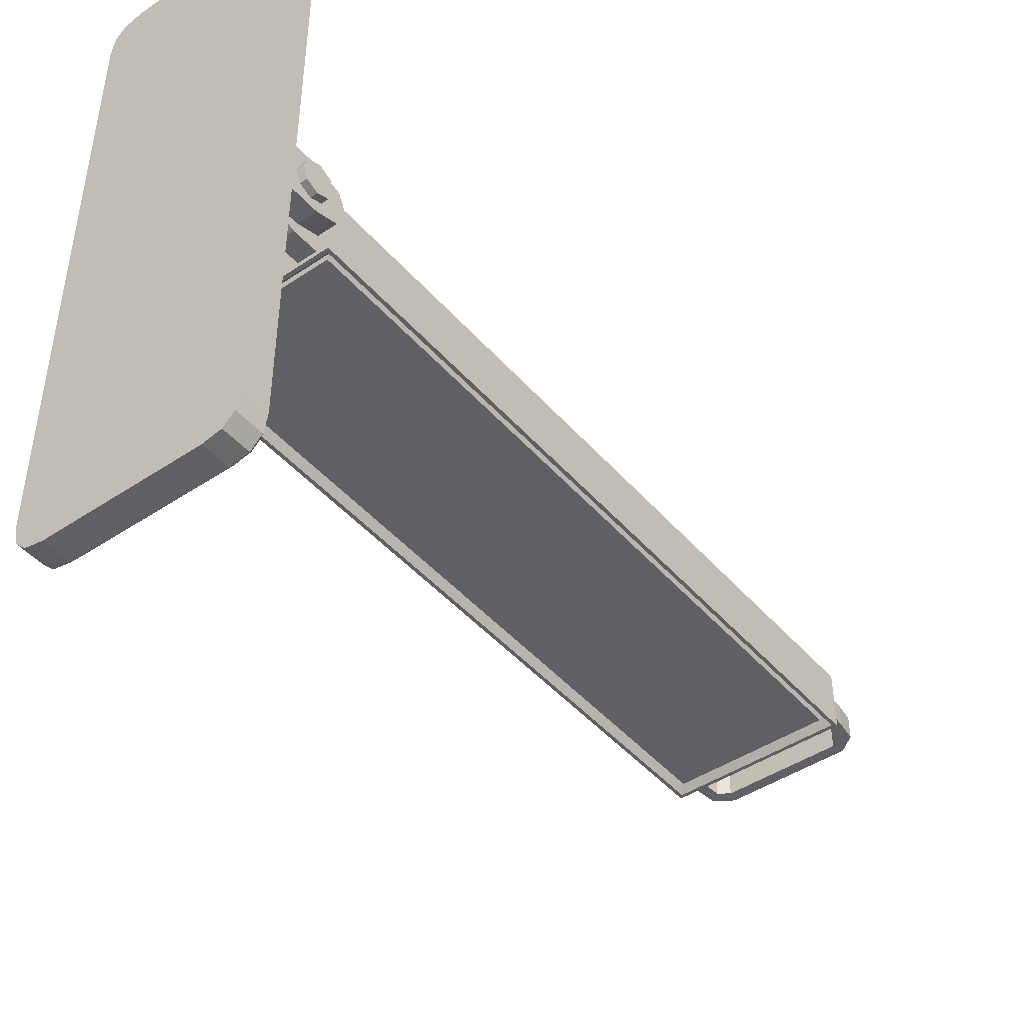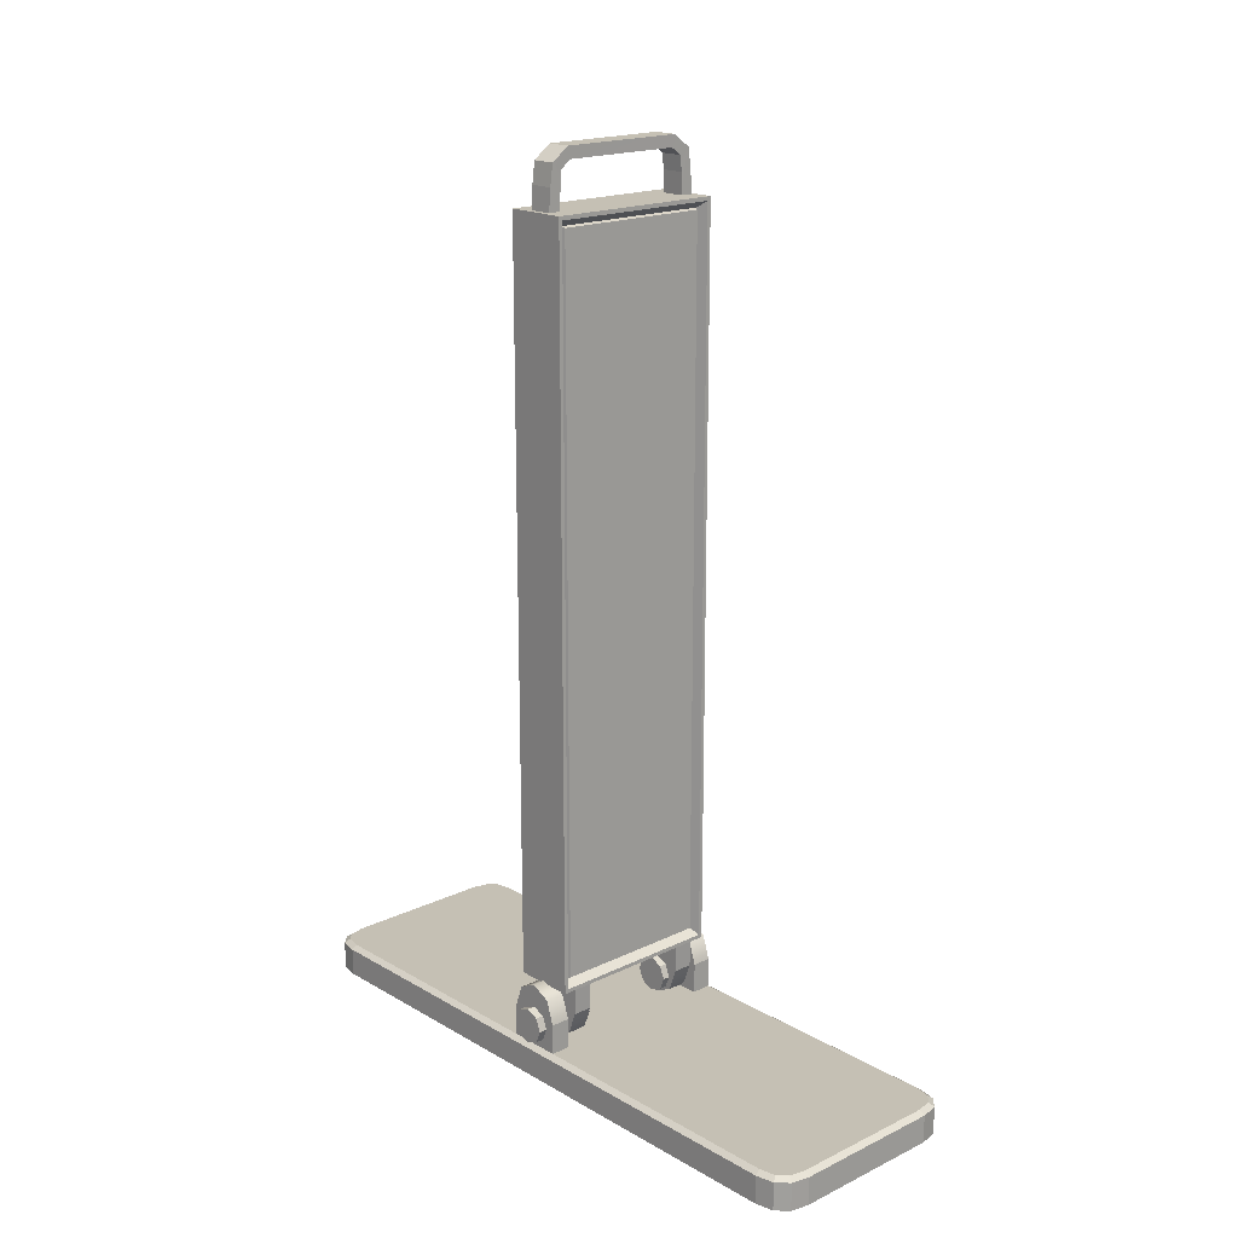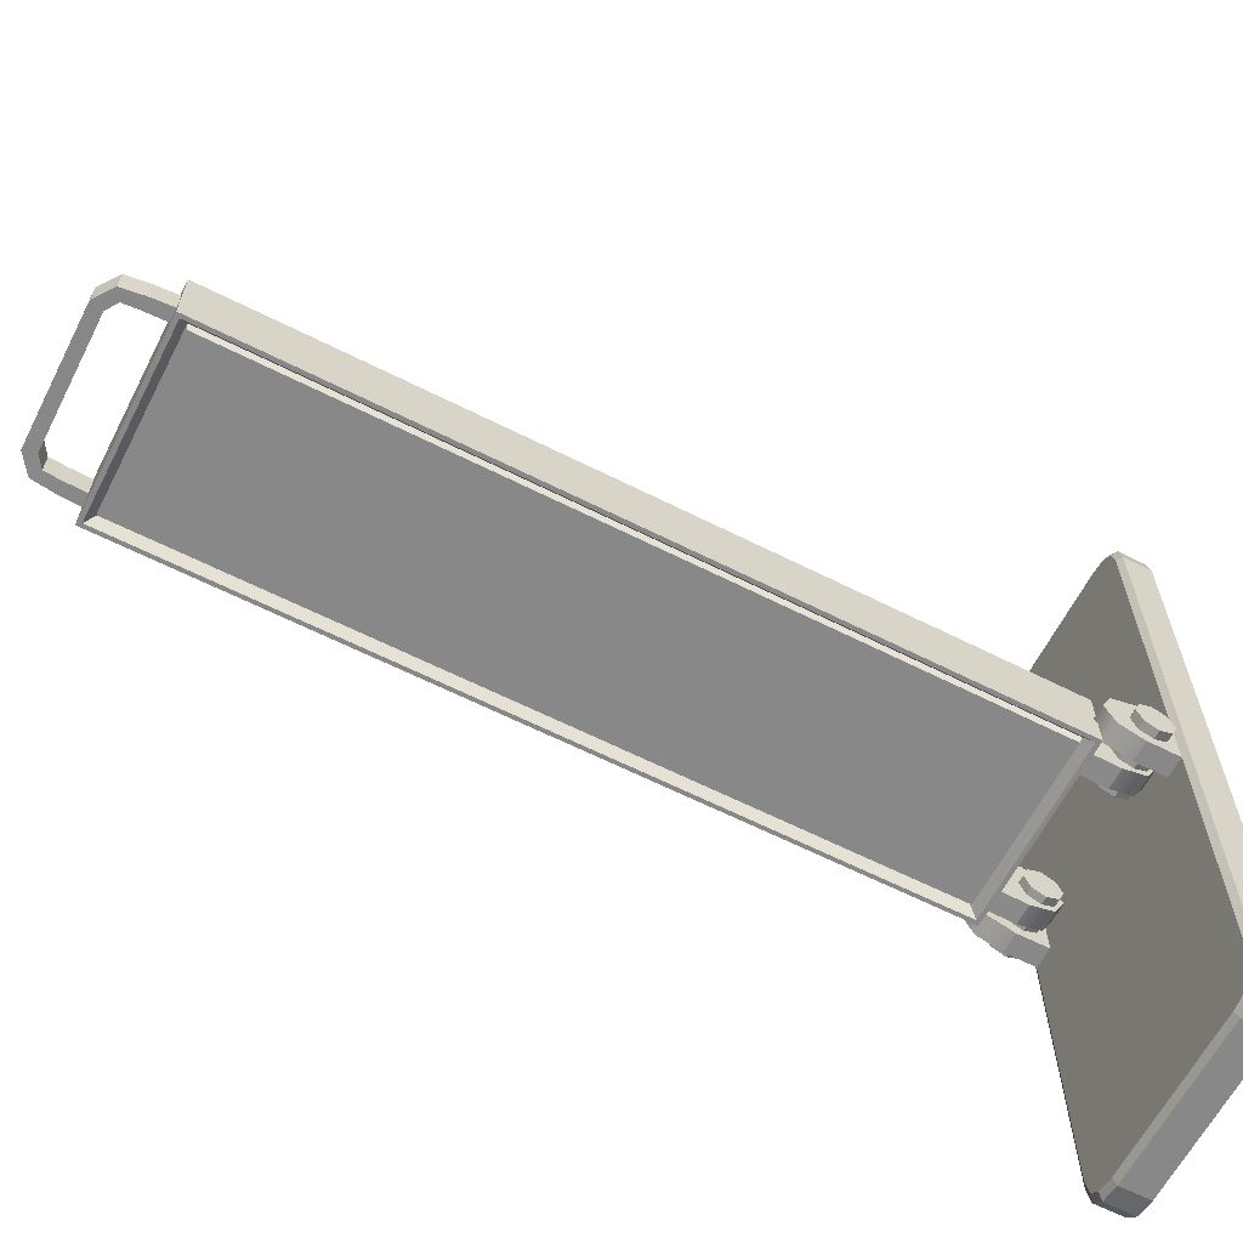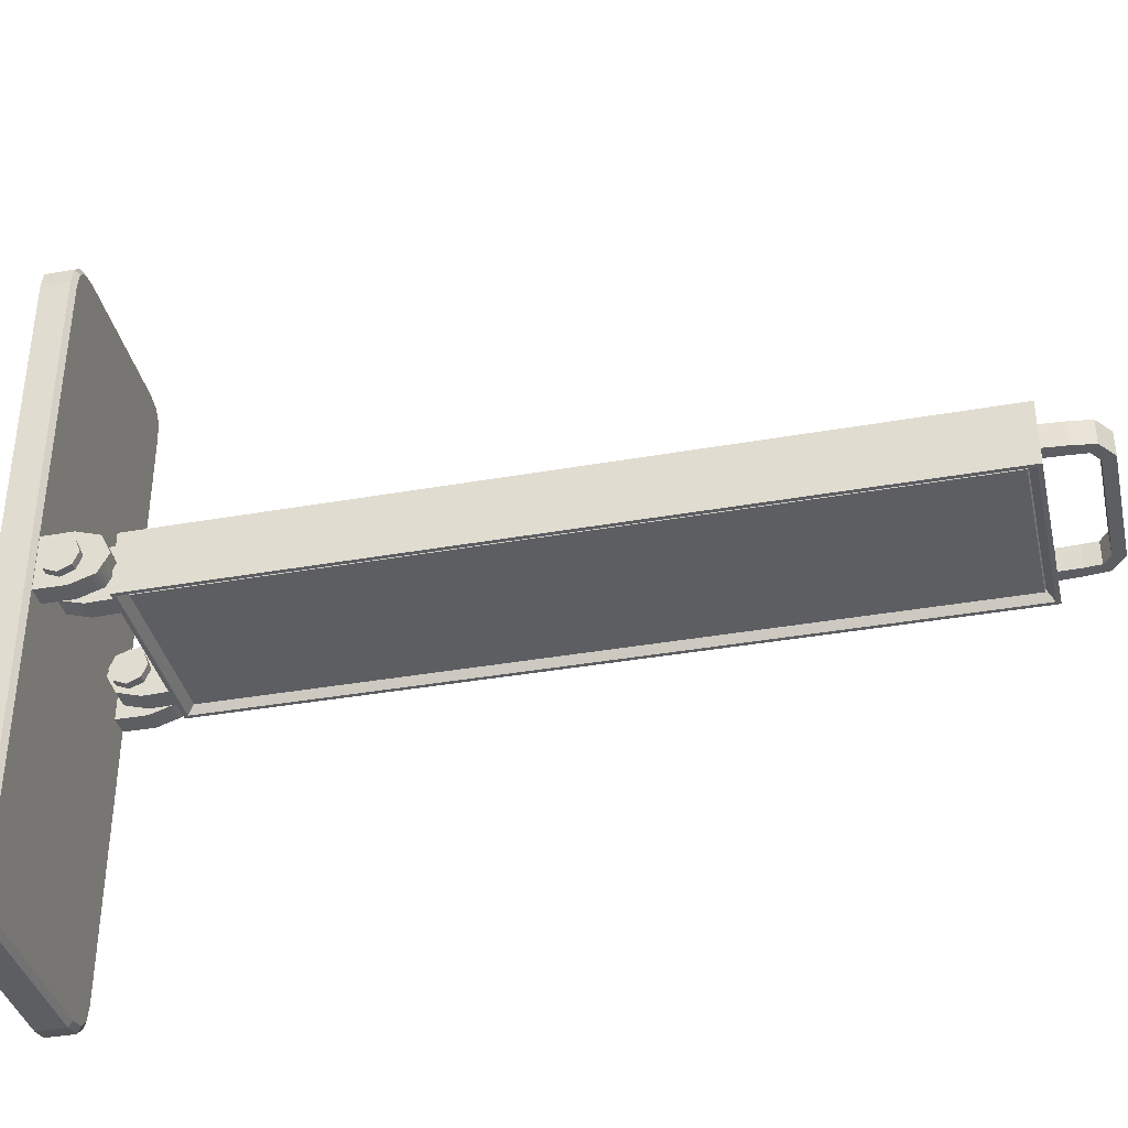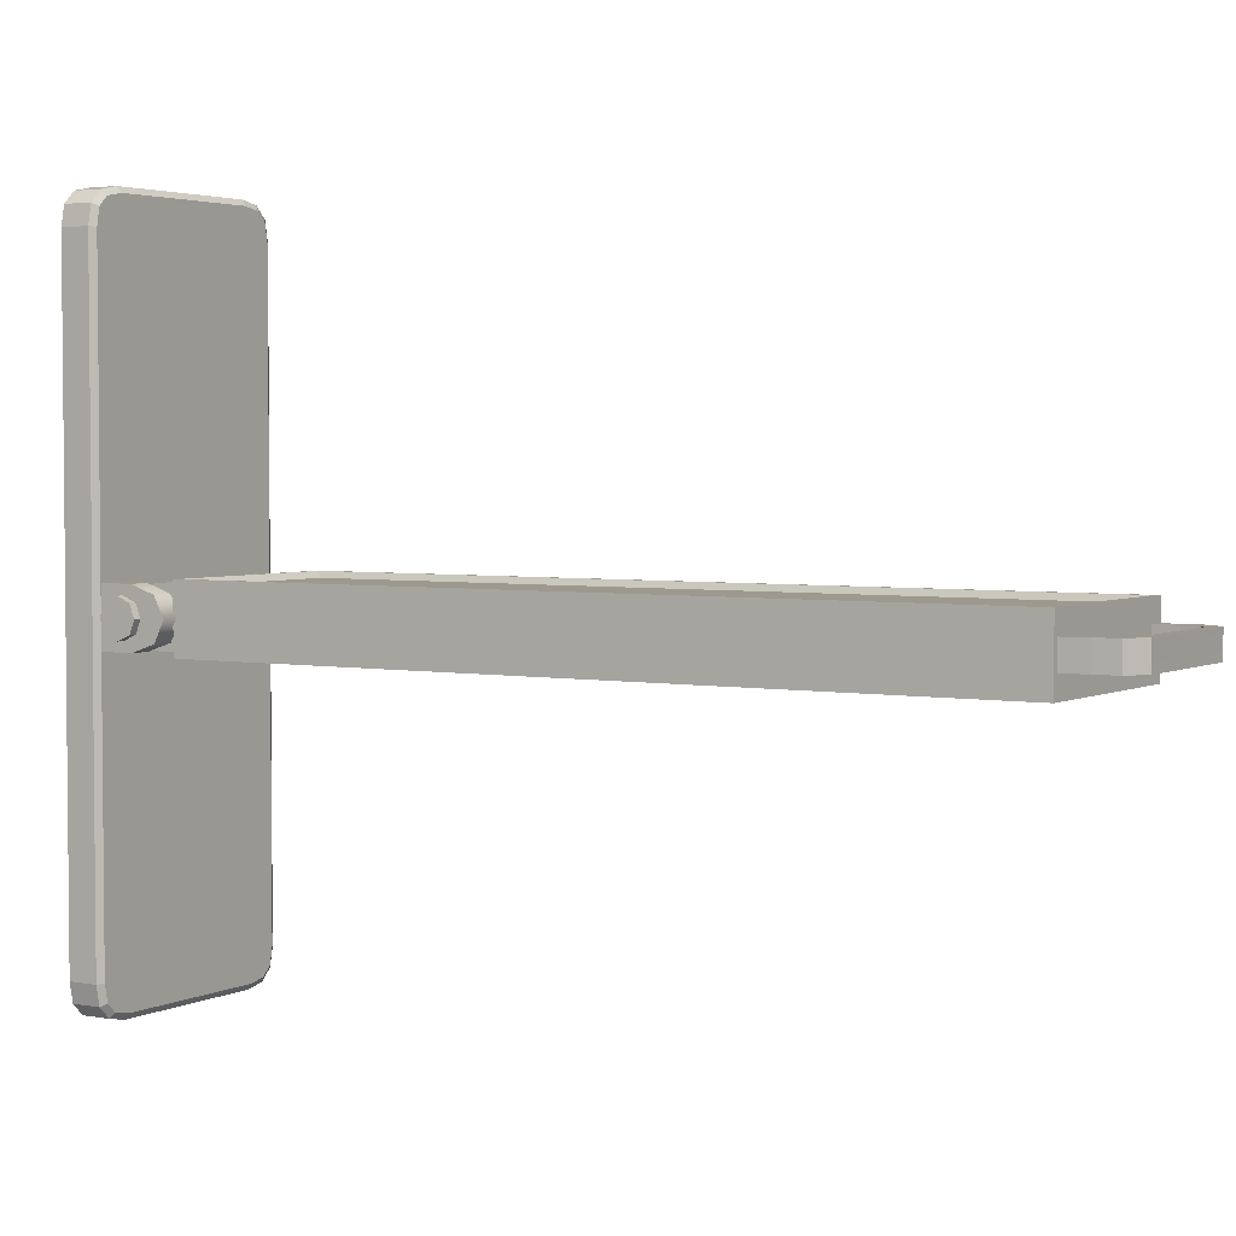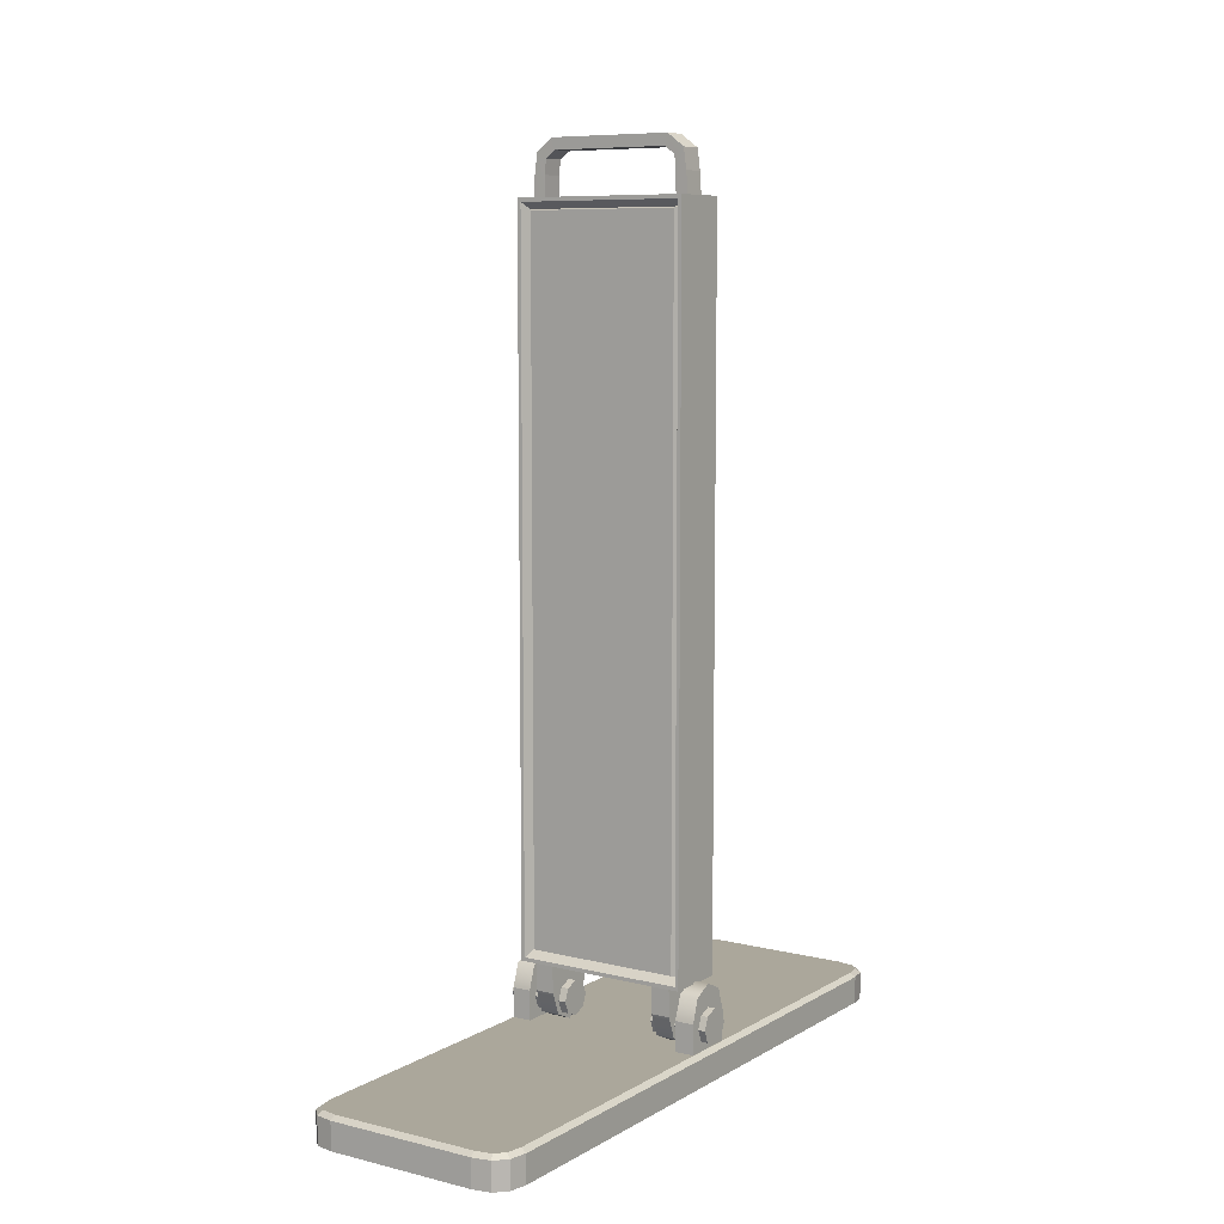
<metadata>
{"format":"obj","ext":"obj","renderer":"f3d","projection":"perspective","resolution":1024,"background":"white","views":[{"elev":-44.8,"azim":37.9,"up":"+Z"},{"elev":18.4,"azim":-42.4,"up":"+Y"},{"elev":-62.8,"azim":-117.1,"up":"+Z"},{"elev":-37.4,"azim":102.8,"up":"+Z"},{"elev":3.4,"azim":122.2,"up":"+Z"},{"elev":8.2,"azim":33.6,"up":"+Y"}]}
</metadata>
<code>
v  -0.0821 0.0401 -0.0303
v  -0.0821 0.0609 -0.0233
v  -0.0648 0.0609 -0.0233
v  -0.0648 0.0401 -0.0303
v  -0.0821 0.0695 -0.0064
v  -0.0648 0.0695 -0.0064
v  -0.0821 0.0609 0.0105
v  -0.0648 0.0609 0.0105
v  -0.0821 0.0401 0.0174
v  -0.0648 0.0401 0.0174
v  -0.0648 0.0277 -0.0303
v  -0.0821 0.0277 -0.0303
v  -0.0821 0.0277 0.0174
v  -0.0648 0.0277 0.0174
v  -0.0648 0.0133 -0.0303
v  -0.0821 0.0133 -0.0303
v  -0.0821 0.0133 0.0174
v  -0.0648 0.0133 0.0174
v  -0.0869 -0.0151 0.2625
v  -0.0869 -0.0151 -0.2625
v  -0.0837 -0.0151 -0.2788
v  -0.0739 -0.0151 -0.2886
v  -0.0576 -0.0151 -0.2919
v  0.0783 -0.0151 -0.2919
v  0.0946 -0.0151 -0.2886
v  0.1044 -0.0151 -0.2788
v  0.1076 -0.0151 -0.2625
v  0.0783 -0.0151 0.2919
v  0.1076 -0.0151 0.2625
v  0.1044 -0.0151 0.2788
v  0.0946 -0.0151 0.2886
v  -0.0837 -0.0151 0.2788
v  -0.0739 -0.0151 0.2886
v  -0.0576 -0.0151 0.2919
v  -0.0571 0.0132 0.287
v  0.0778 0.0132 0.287
v  0.0922 0.0132 0.2841
v  0.0999 0.0132 0.2764
v  0.1027 0.0132 0.262
v  0.1027 0.0132 -0.262
v  0.0999 0.0132 -0.2764
v  0.0922 0.0132 -0.2841
v  0.0778 0.0132 -0.287
v  -0.082 0.0132 -0.262
v  -0.0571 0.0132 -0.287
v  -0.0715 0.0132 -0.2841
v  -0.0792 0.0132 -0.2764
v  -0.0715 0.0132 0.2841
v  -0.0792 0.0132 0.2764
v  -0.082 0.0132 0.262
v  0.0783 0.0097 0.2919
v  -0.0576 0.0097 0.2919
v  0.1076 0.0097 -0.2625
v  0.1076 0.0097 0.2625
v  -0.0576 0.0097 -0.2919
v  0.0783 0.0097 -0.2919
v  -0.0869 0.0097 0.2625
v  -0.0869 0.0097 -0.2625
v  0.0946 0.0097 0.2886
v  -0.0739 0.0097 0.2886
v  0.1044 0.0097 -0.2788
v  -0.0739 0.0097 -0.2886
v  0.1044 0.0097 0.2788
v  -0.0837 0.0097 0.2788
v  0.0946 0.0097 -0.2886
v  -0.0837 0.0097 -0.2788
v  -0.0893 0.0331 -0.0064
v  -0.0893 0.022 -0.0175
v  -0.0893 0.0174 -0.0064
v  -0.0893 0.022 0.0047
v  -0.0893 0.0331 -0.0222
v  -0.0893 0.0443 -0.0175
v  -0.0893 0.0489 -0.0064
v  -0.0893 0.0443 0.0047
v  -0.0893 0.0331 0.0093
v  0.1087 0.0174 -0.0064
v  0.0548 0.0174 -0.0064
v  0.0548 0.022 -0.0175
v  0.1087 0.022 -0.0175
v  0.0548 0.0331 -0.0222
v  0.1087 0.0331 -0.0222
v  0.0548 0.0443 -0.0175
v  0.1087 0.0443 -0.0175
v  0.0548 0.0489 -0.0064
v  0.1087 0.0489 -0.0064
v  0.0548 0.0443 0.0047
v  0.1087 0.0443 0.0047
v  0.0548 0.0331 0.0093
v  0.1087 0.0331 0.0093
v  0.0548 0.022 0.0047
v  0.1087 0.022 0.0047
v  0.1087 0.0331 -0.0064
v  -0.0707 0.0671 0.0209
v  0.0897 0.0671 0.0209
v  0.0864 0.0705 0.0209
v  -0.0674 0.0705 0.0209
v  0.0897 0.7203 0.0209
v  0.0864 0.7168 0.0209
v  -0.0707 0.7203 0.0209
v  -0.0674 0.7168 0.0209
v  0.0792 0.0809 0.0061
v  -0.0601 0.0809 0.0061
v  0.0792 0.7065 0.0061
v  -0.0601 0.7065 0.0061
v  -0.0707 0.7203 -0.0337
v  -0.0707 0.0671 -0.0337
v  0.0897 0.0671 -0.0337
v  0.0897 0.7203 -0.0337
v  -0.0674 0.0705 -0.0337
v  0.0864 0.0705 -0.0337
v  0.0864 0.7168 -0.0337
v  -0.0674 0.7168 -0.0337
v  -0.0601 0.0809 -0.0189
v  0.0792 0.0809 -0.0189
v  0.0792 0.7065 -0.0189
v  -0.0601 0.7065 -0.0189
v  -0.0606 0.0775 0.0162
v  0.0796 0.0775 0.0162
v  0.0796 0.7099 0.0162
v  -0.0606 0.7099 0.0162
v  -0.0668 0.0729 0.0003
v  0.0858 0.0729 0.0003
v  0.0858 0.7145 0.0003
v  -0.0668 0.7145 0.0003
v  -0.0467 0.7695 0.0042
v  -0.0467 0.7695 -0.017
v  -0.0621 0.7581 -0.017
v  -0.0621 0.7581 0.0042
v  -0.0646 0.7396 0.0041
v  -0.0646 0.7396 -0.0169
v  -0.0659 0.7202 -0.0168
v  -0.0659 0.7202 0.004
v  -0.0533 0.7525 0.004
v  -0.0437 0.7592 0.0041
v  -0.0544 0.7391 0.0041
v  -0.0549 0.7206 0.004
v  0.0627 0.7592 0.0041
v  0.0657 0.7695 0.0042
v  0.0723 0.7525 0.004
v  0.0811 0.7581 0.0042
v  0.0734 0.7391 0.0041
v  0.0739 0.7206 0.004
v  0.0836 0.7396 0.0041
v  0.0849 0.7202 0.004
v  -0.0437 0.7592 -0.0169
v  -0.0533 0.7525 -0.0168
v  -0.0544 0.7391 -0.0169
v  -0.0549 0.7206 -0.0168
v  0.0811 0.7581 -0.017
v  0.0836 0.7396 -0.0169
v  0.0849 0.7202 -0.0168
v  0.0739 0.7206 -0.0168
v  0.0734 0.7391 -0.0169
v  0.0627 0.7592 -0.0169
v  0.0657 0.7695 -0.017
v  0.0723 0.7525 -0.0168
v  -0.0606 0.0775 -0.029
v  -0.0606 0.7099 -0.029
v  0.0796 0.7099 -0.029
v  0.0796 0.0775 -0.029
v  0.0858 0.0729 -0.0131
v  -0.0668 0.0729 -0.0131
v  0.0858 0.7145 -0.0131
v  -0.0668 0.7145 -0.0131
v  0.085 0.0401 -0.0303
v  0.085 0.0609 -0.0233
v  0.1023 0.0609 -0.0233
v  0.1023 0.0401 -0.0303
v  0.085 0.0695 -0.0064
v  0.1023 0.0695 -0.0064
v  0.085 0.0609 0.0105
v  0.1023 0.0609 0.0105
v  0.085 0.0401 0.0174
v  0.1023 0.0401 0.0174
v  0.1023 0.0277 -0.0303
v  0.085 0.0277 -0.0303
v  0.085 0.0277 0.0174
v  0.1023 0.0277 0.0174
v  0.1023 0.0133 -0.0303
v  0.085 0.0133 -0.0303
v  0.085 0.0133 0.0174
v  0.1023 0.0133 0.0174
v  0.0614 0.0419 0.0175
v  0.0614 0.0214 0.0098
v  0.0787 0.0214 0.0098
v  0.0787 0.0419 0.0175
v  0.0614 0.0133 -0.0073
v  0.0787 0.0133 -0.0073
v  0.0614 0.0225 -0.0239
v  0.0787 0.0225 -0.0239
v  0.0614 0.0434 -0.0302
v  0.0787 0.0434 -0.0302
v  0.0787 0.0543 0.0179
v  0.0614 0.0543 0.0179
v  0.0614 0.0558 -0.0298
v  0.0787 0.0558 -0.0298
v  0.0787 0.0687 0.0183
v  0.0614 0.0687 0.0183
v  0.0614 0.0702 -0.0294
v  0.0787 0.0702 -0.0294
v  -0.0571 0.0419 0.0175
v  -0.0571 0.0214 0.0098
v  -0.0398 0.0214 0.0098
v  -0.0398 0.0419 0.0175
v  -0.0571 0.0133 -0.0073
v  -0.0398 0.0133 -0.0073
v  -0.0571 0.0225 -0.0239
v  -0.0398 0.0225 -0.0239
v  -0.0571 0.0434 -0.0302
v  -0.0398 0.0434 -0.0302
v  -0.0398 0.0543 0.0179
v  -0.0571 0.0543 0.0179
v  -0.0571 0.0558 -0.0298
v  -0.0398 0.0558 -0.0298
v  -0.0398 0.0687 0.0183
v  -0.0571 0.0687 0.0183
v  -0.0571 0.0702 -0.0294
v  -0.0398 0.0702 -0.0294
v  -0.0328 0.022 -0.0175
v  -0.0328 0.0174 -0.0064
v  -0.0328 0.0331 -0.0222
v  -0.0328 0.0443 -0.0175
v  -0.0328 0.0489 -0.0064
v  -0.0328 0.0443 0.0047
v  -0.0328 0.0331 0.0093
v  -0.0328 0.022 0.0047
g Roadblocksign1
f 1 2 3 4
f 2 5 6 3
f 5 7 8 6
f 7 9 10 8
f 5 2 7
f 7 2 1 9
f 10 4 3 8
f 8 3 6
f 1 4 11 12
f 10 9 13 14
f 9 1 12 13
f 4 10 14 11
f 12 11 15 16
f 14 13 17 18
f 13 12 16 17
f 11 14 18 15
f 19 20 21
f 19 21 22 23
f 23 24 25
f 23 25 26 27
f 19 23 27 28
f 27 29 30
f 27 30 31 28
f 32 19 28 33
f 34 33 28
f 35 36 37
f 35 37 38 39
f 39 40 41
f 39 41 42 43
f 35 39 43 44
f 43 45 46
f 43 46 47 44
f 48 35 44 49
f 50 49 44
f 34 28 51 52
f 29 27 53 54
f 24 23 55 56
f 20 19 57 58
f 59 51 28 31
f 33 34 52 60
f 61 53 27 26
f 62 55 23 22
f 63 59 31 30
f 54 63 30 29
f 32 33 60 64
f 19 32 64 57
f 65 61 26 25
f 56 65 25 24
f 66 62 22 21
f 58 66 21 20
f 35 52 51 36
f 39 54 53 40
f 43 56 55 45
f 44 58 57 50
f 52 35 48 60
f 54 39 38 63
f 58 44 47 66
f 56 43 42 65
f 64 49 50 57
f 60 48 49 64
f 59 37 36 51
f 63 38 37 59
f 62 46 45 55
f 66 47 46 62
f 61 41 40 53
f 65 42 41 61
f 67 68 69 70
f 71 68 67 72
f 73 72 67 74
f 75 74 67 70
f 76 77 78 79
f 79 78 80 81
f 81 80 82 83
f 83 82 84 85
f 85 84 86 87
f 87 86 88 89
f 89 88 90 91
f 91 90 77 76
f 92 76 79
f 92 79 81 83
f 92 83 85 87
f 92 87 89
f 92 89 91 76
f 93 94 95 96
f 94 97 98 95
f 97 99 100 98
f 99 93 96 100
f 96 95 101 102
f 95 98 103 101
f 98 100 104 103
f 100 96 102 104
f 93 99 105 106
f 106 107 94 93
f 105 99 97 108
f 108 97 94 107
f 106 109 110 107
f 107 110 111 108
f 108 111 112 105
f 105 112 109 106
f 109 113 114 110
f 110 114 115 111
f 111 115 116 112
f 112 116 113 109
f 117 118 119 120
f 118 117 121 122
f 119 118 122 123
f 120 119 123 124
f 117 120 124 121
f 125 126 127 128
f 129 130 131 132
f 133 134 125 128
f 135 133 128
f 136 135 128 129
f 129 132 136
f 134 137 138 125
f 138 137 139 140
f 140 139 141
f 142 143 140 141
f 142 144 143
f 145 134 133 146
f 146 133 135 147
f 135 136 148 147
f 149 140 143 150
f 143 144 151 150
f 152 142 141 153
f 145 154 137 134
f 155 126 125 138
f 127 130 129 128
f 146 127 126 145
f 148 130 127 147
f 127 146 147
f 148 131 130
f 145 126 155 154
f 155 149 156 154
f 152 153 149 150
f 153 156 149
f 150 151 152
f 138 140 149 155
f 156 139 137 154
f 141 139 156 153
f 157 158 159 160
f 160 161 162 157
f 159 163 161 160
f 158 164 163 159
f 157 162 164 158
f 165 166 167 168
f 166 169 170 167
f 169 171 172 170
f 171 173 174 172
f 169 166 171
f 171 166 165 173
f 174 168 167 172
f 172 167 170
f 165 168 175 176
f 174 173 177 178
f 173 165 176 177
f 168 174 178 175
f 176 175 179 180
f 178 177 181 182
f 177 176 180 181
f 175 178 182 179
f 183 184 185 186
f 184 187 188 185
f 187 189 190 188
f 189 191 192 190
f 187 184 189
f 189 184 183 191
f 192 186 185 190
f 190 185 188
f 183 186 193 194
f 192 191 195 196
f 191 183 194 195
f 186 192 196 193
f 194 193 197 198
f 196 195 199 200
f 195 194 198 199
f 193 196 200 197
f 201 202 203 204
f 202 205 206 203
f 205 207 208 206
f 207 209 210 208
f 205 202 207
f 207 202 201 209
f 210 204 203 208
f 208 203 206
f 201 204 211 212
f 210 209 213 214
f 209 201 212 213
f 204 210 214 211
f 212 211 215 216
f 214 213 217 218
f 213 212 216 217
f 211 214 218 215
f 69 68 219 220
f 68 71 221 219
f 71 72 222 221
f 72 73 223 222
f 73 74 224 223
f 74 75 225 224
f 75 70 226 225
f 70 69 220 226
f 221 222 223 220
f 225 220 223 224
f 225 226 220
f 219 221 220
f 90 88 86 78
f 82 78 86 84
f 82 80 78
f 77 90 78

</code>
